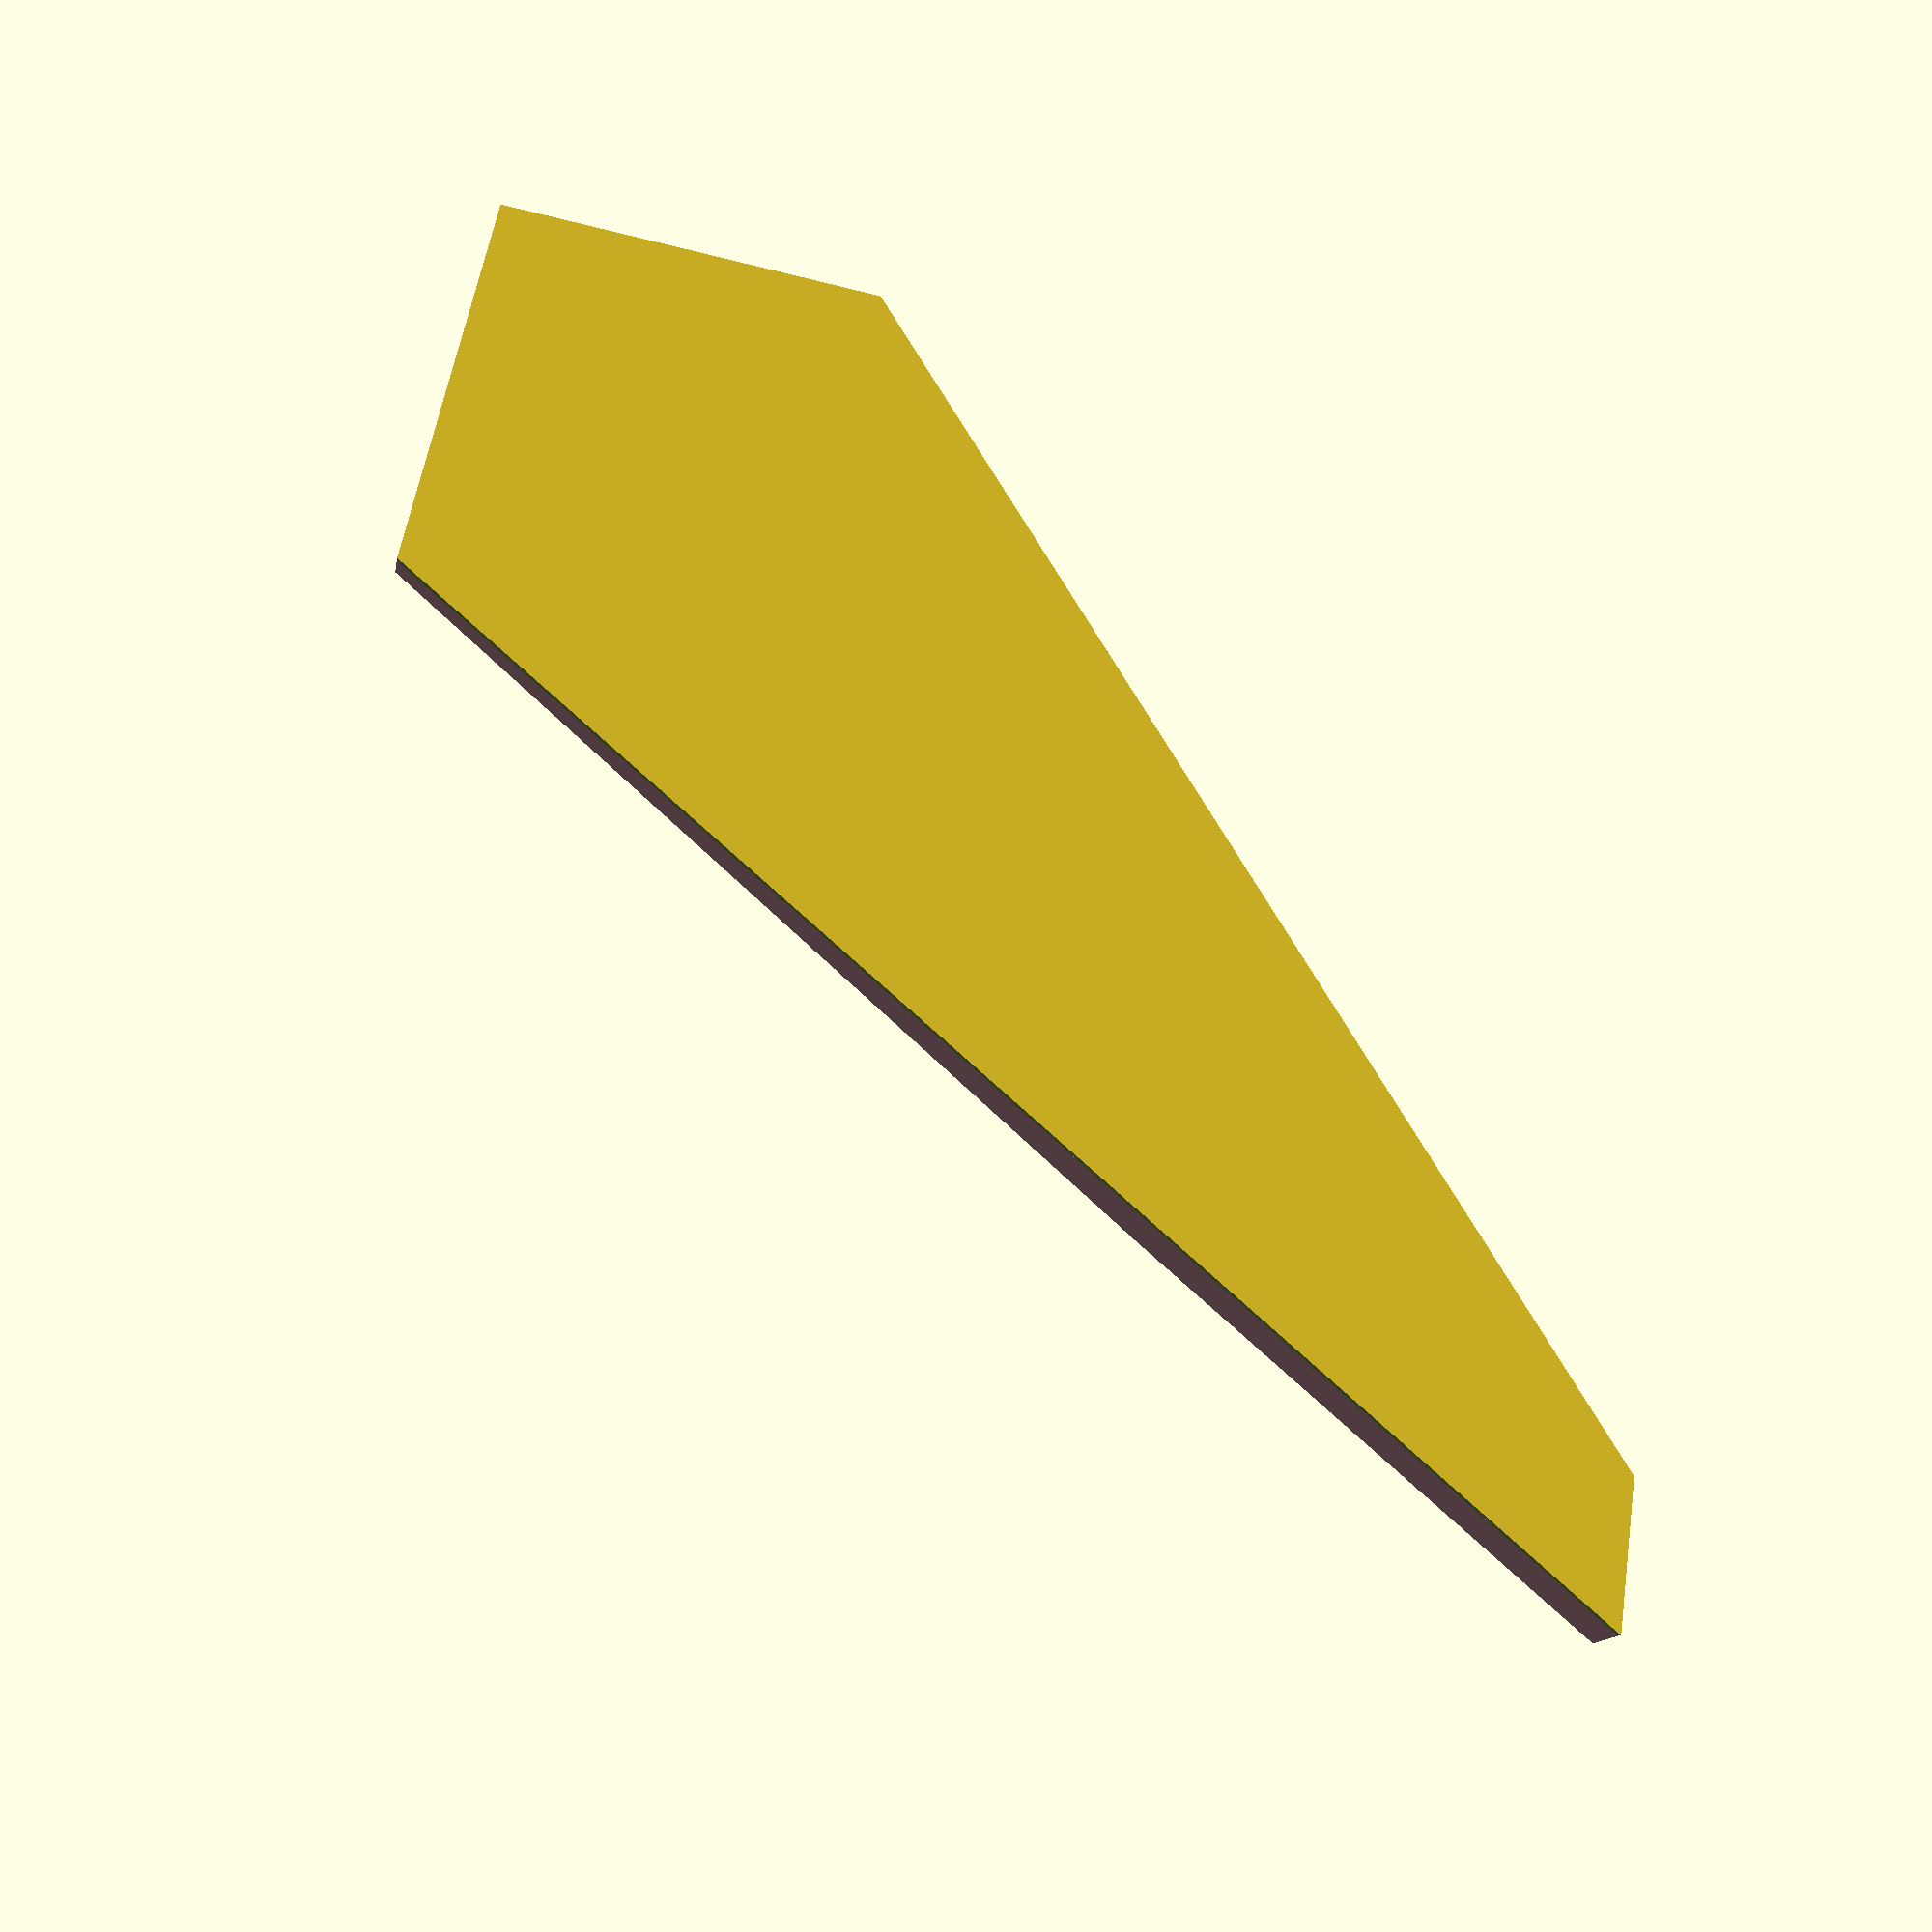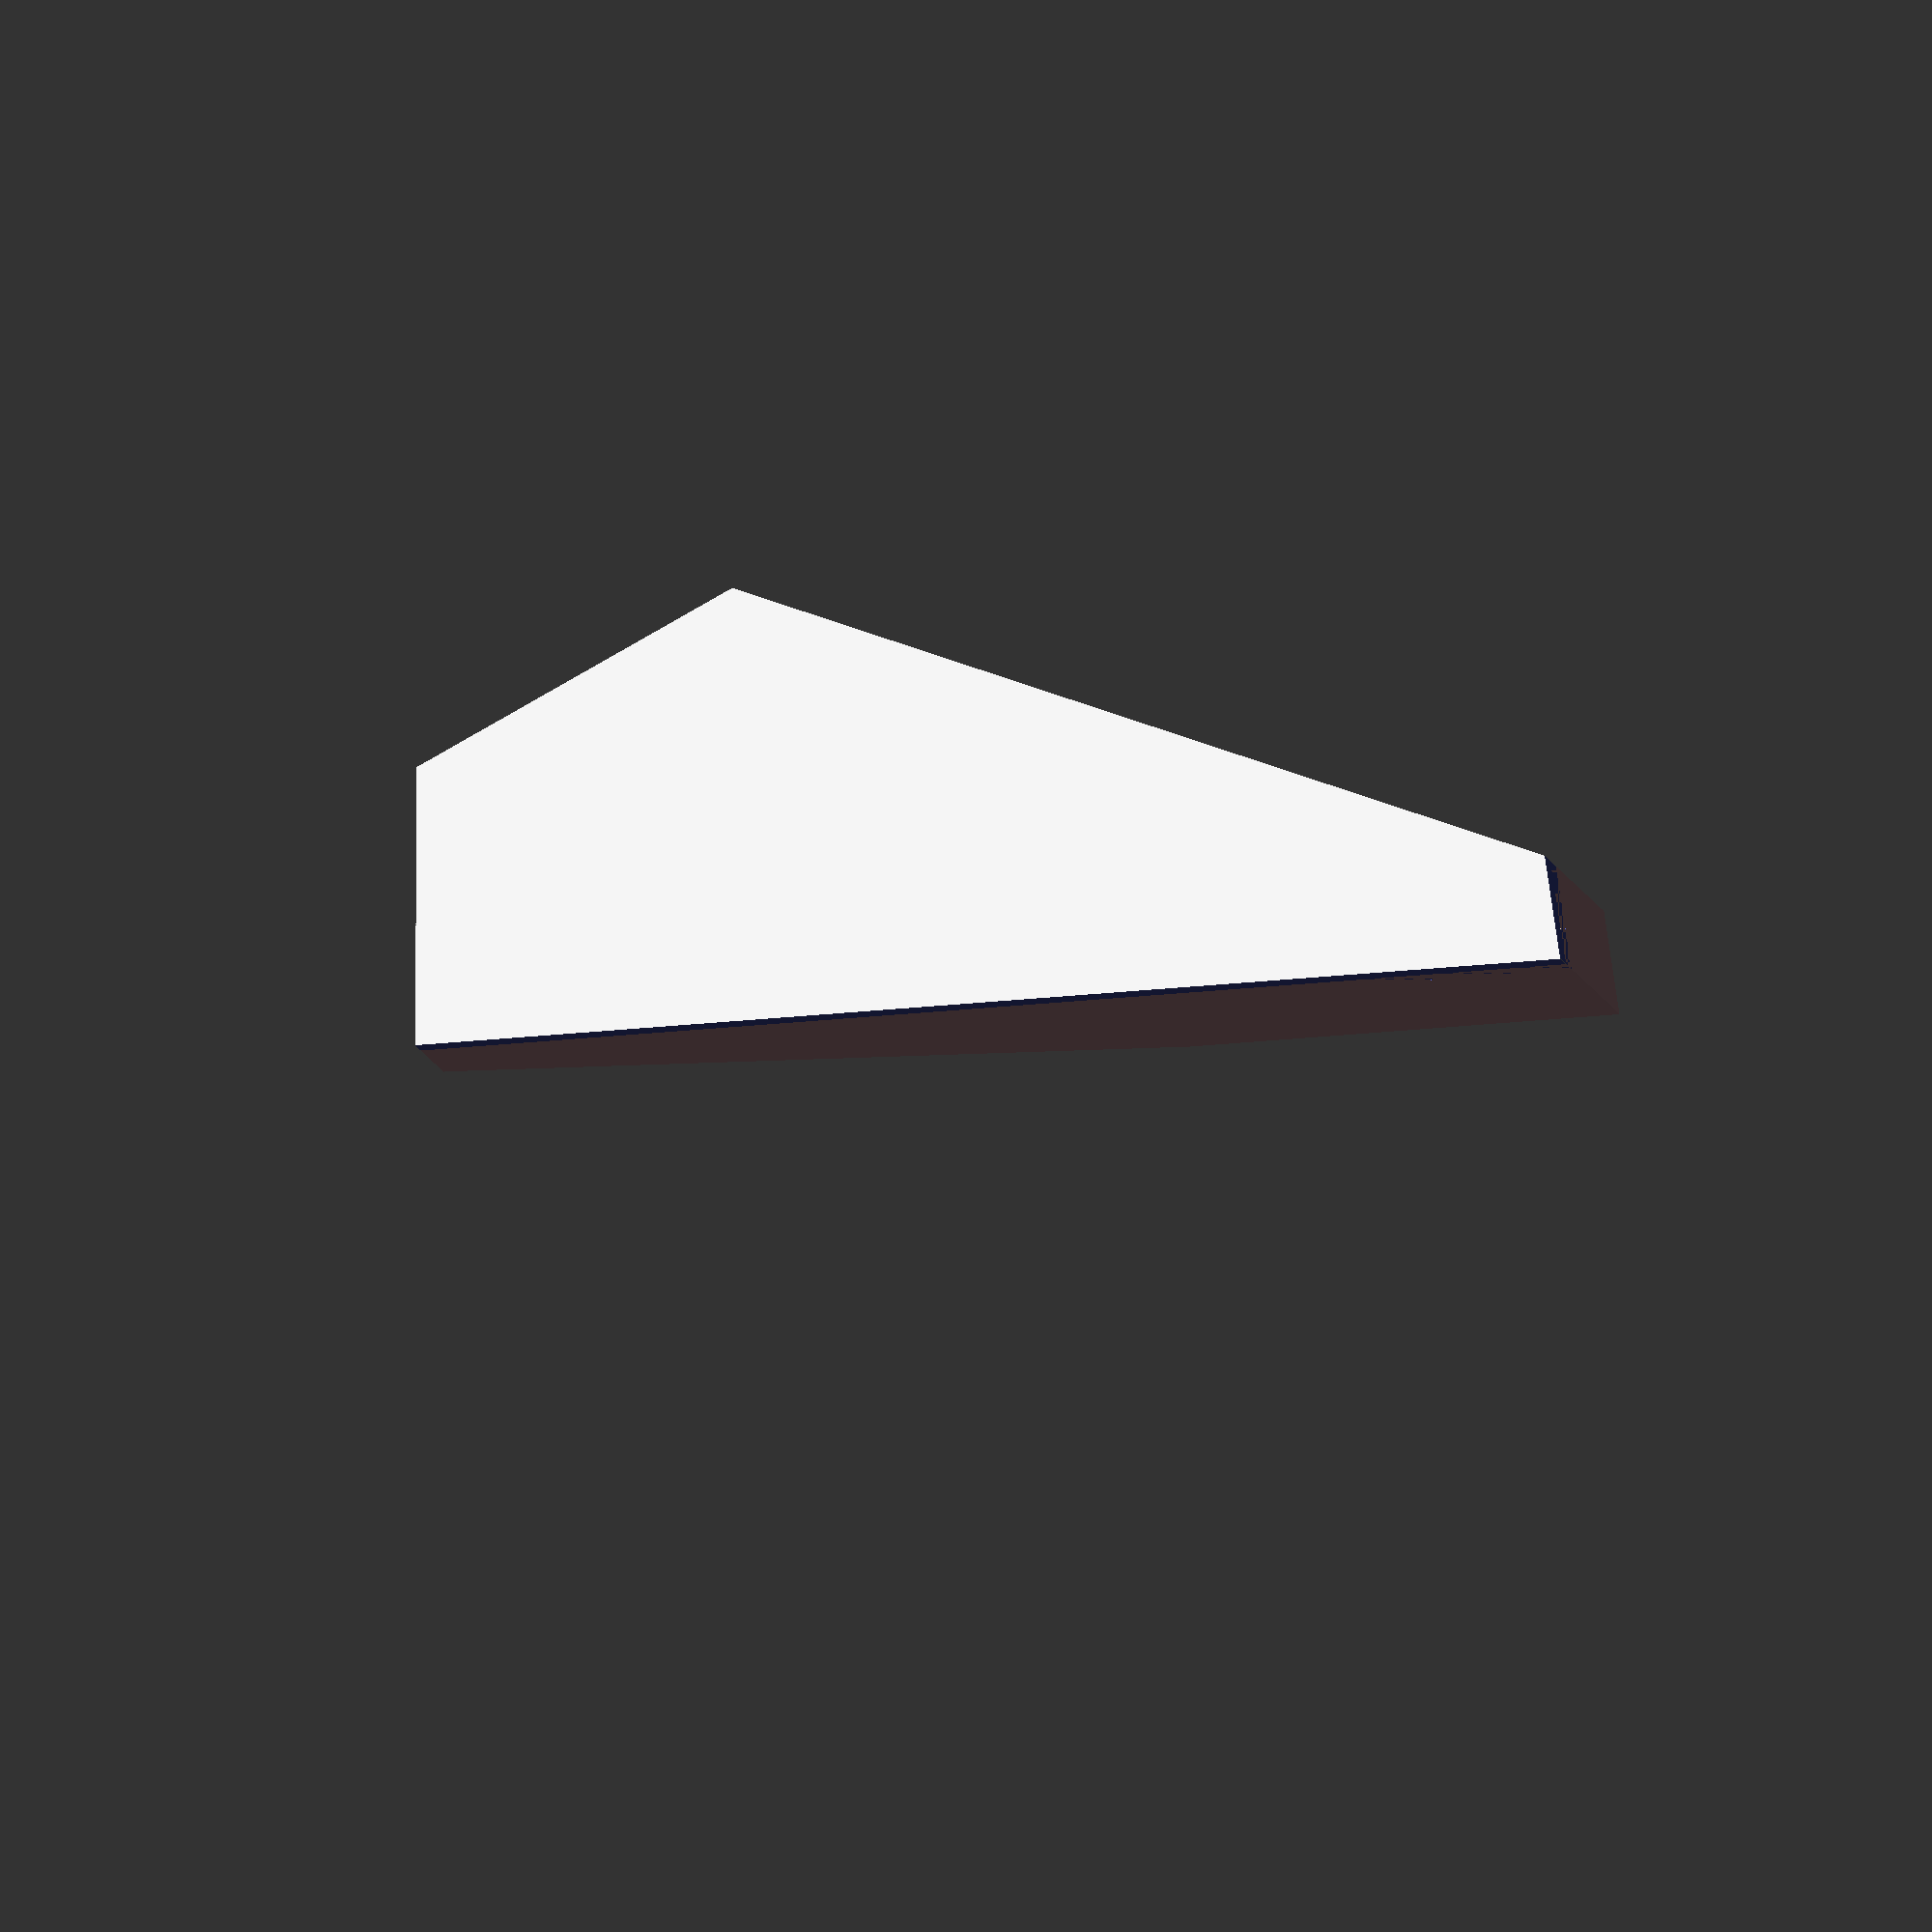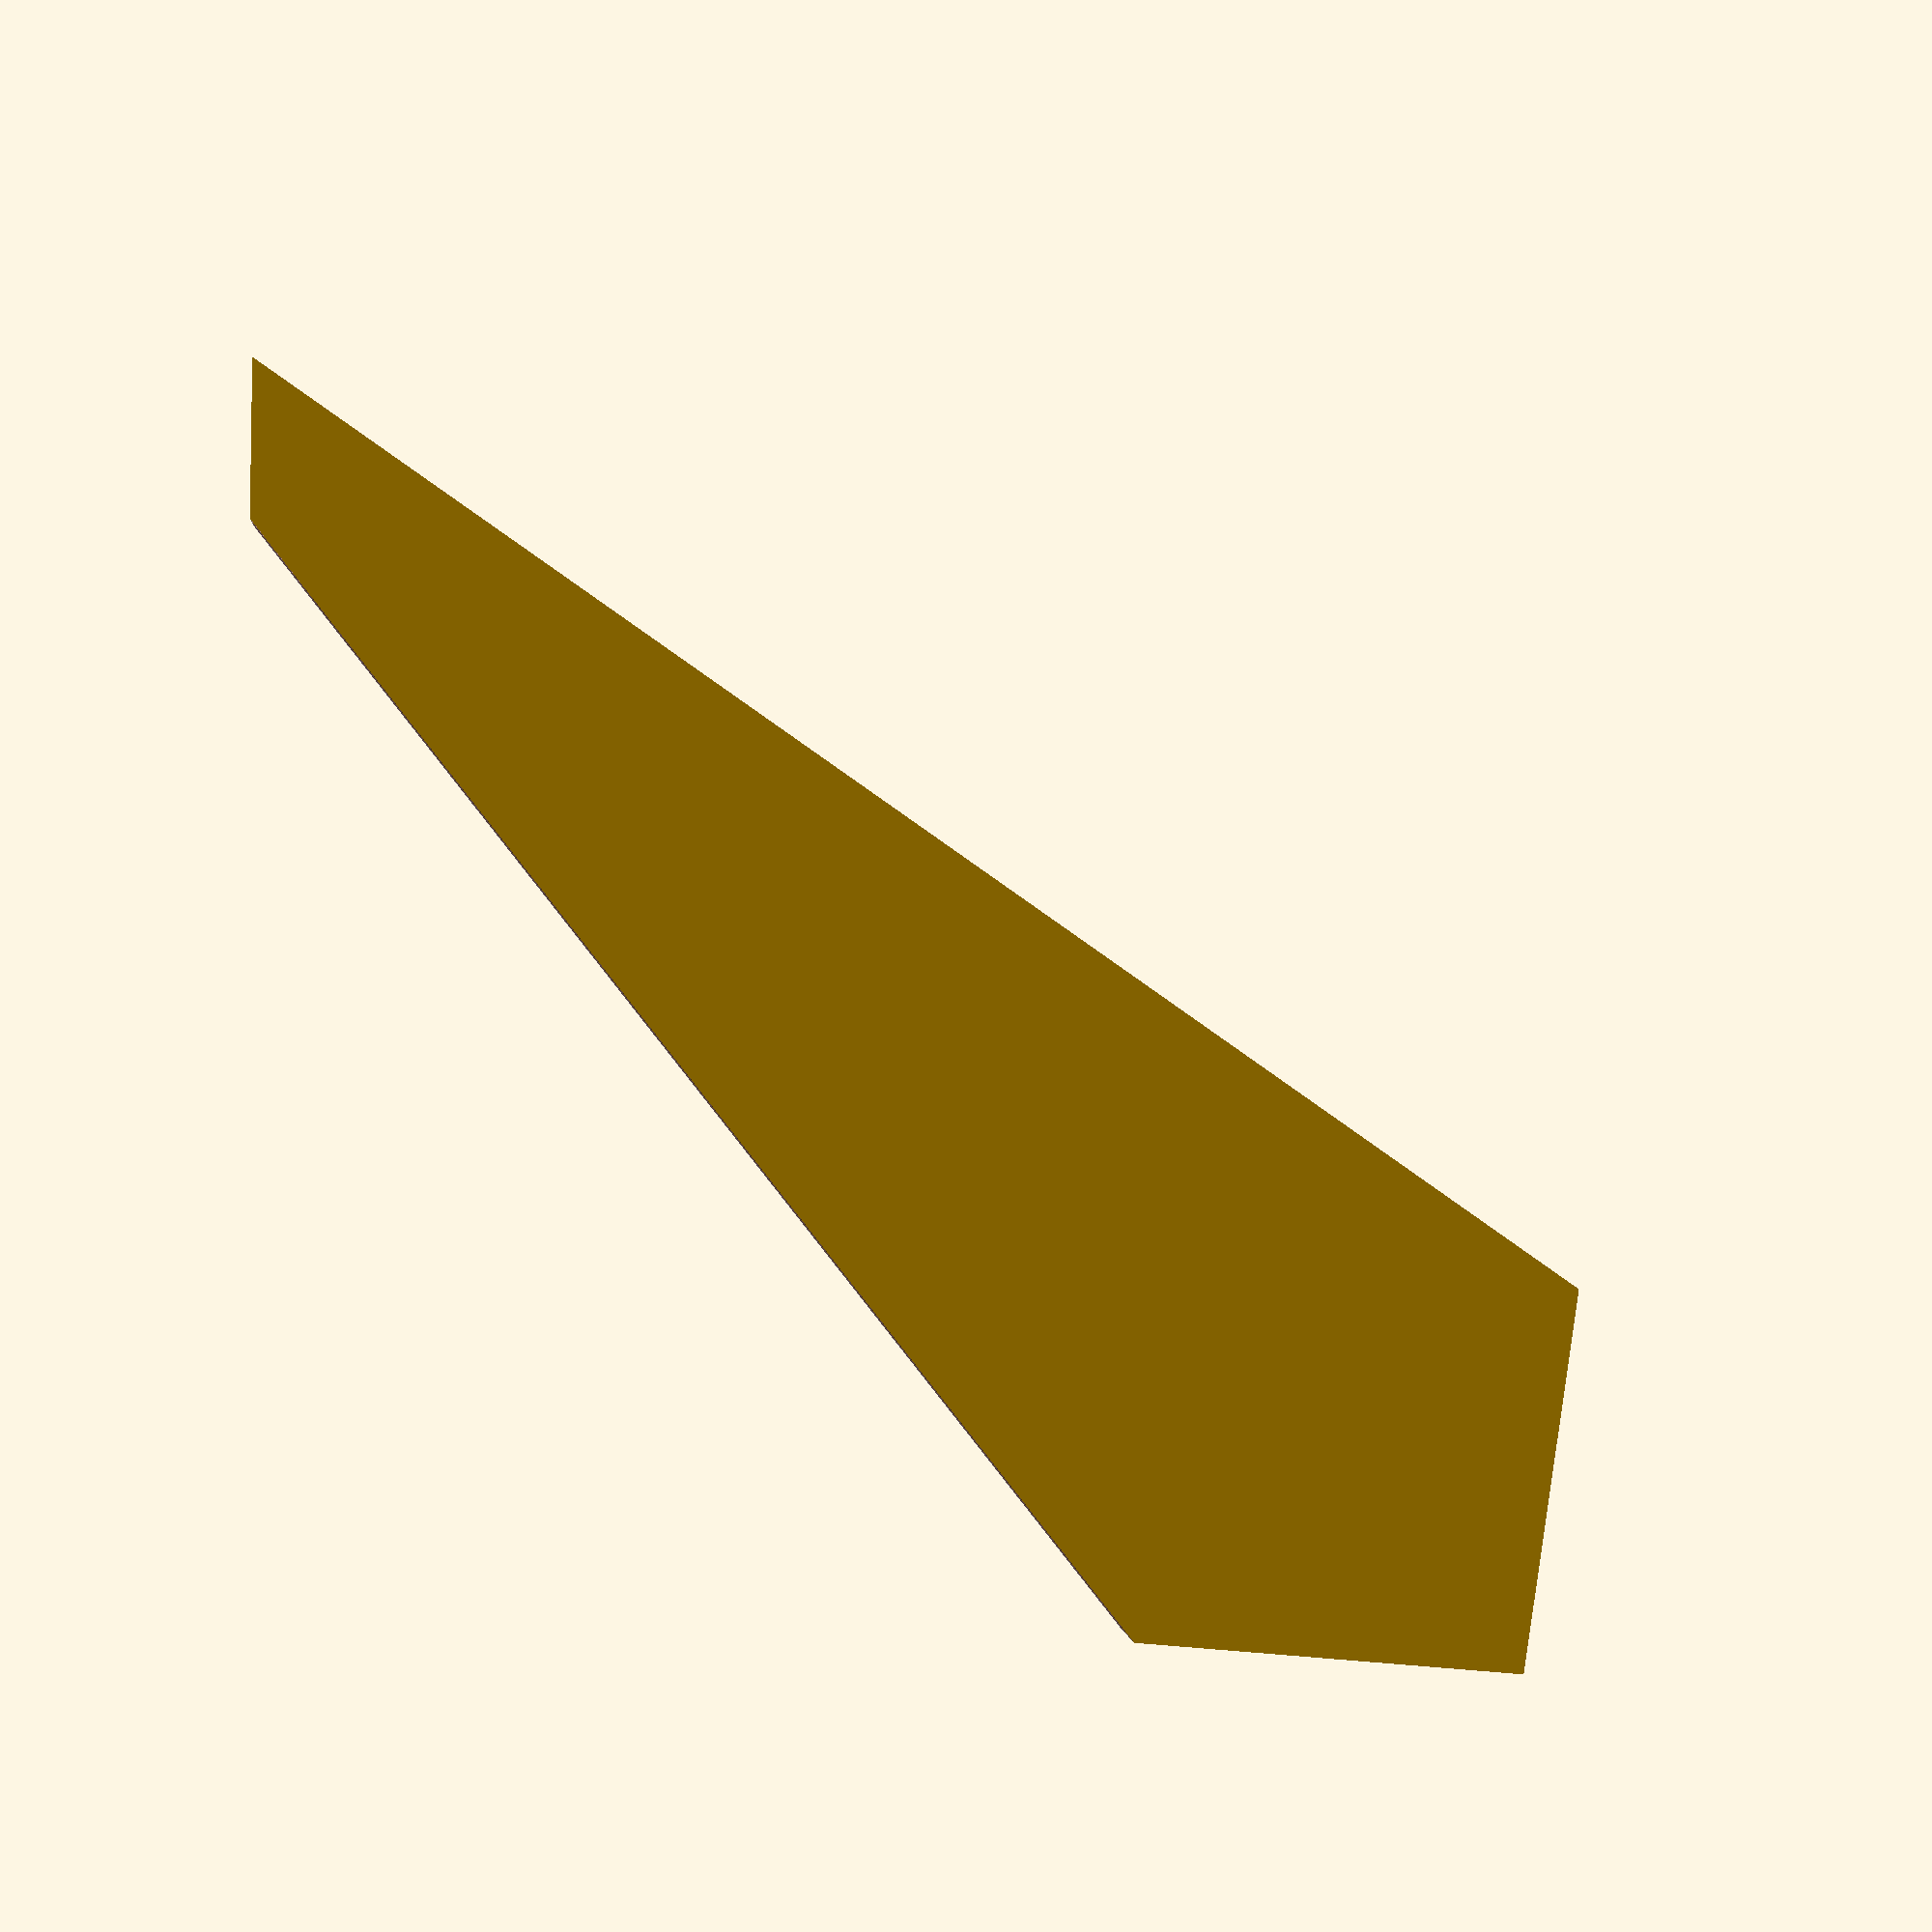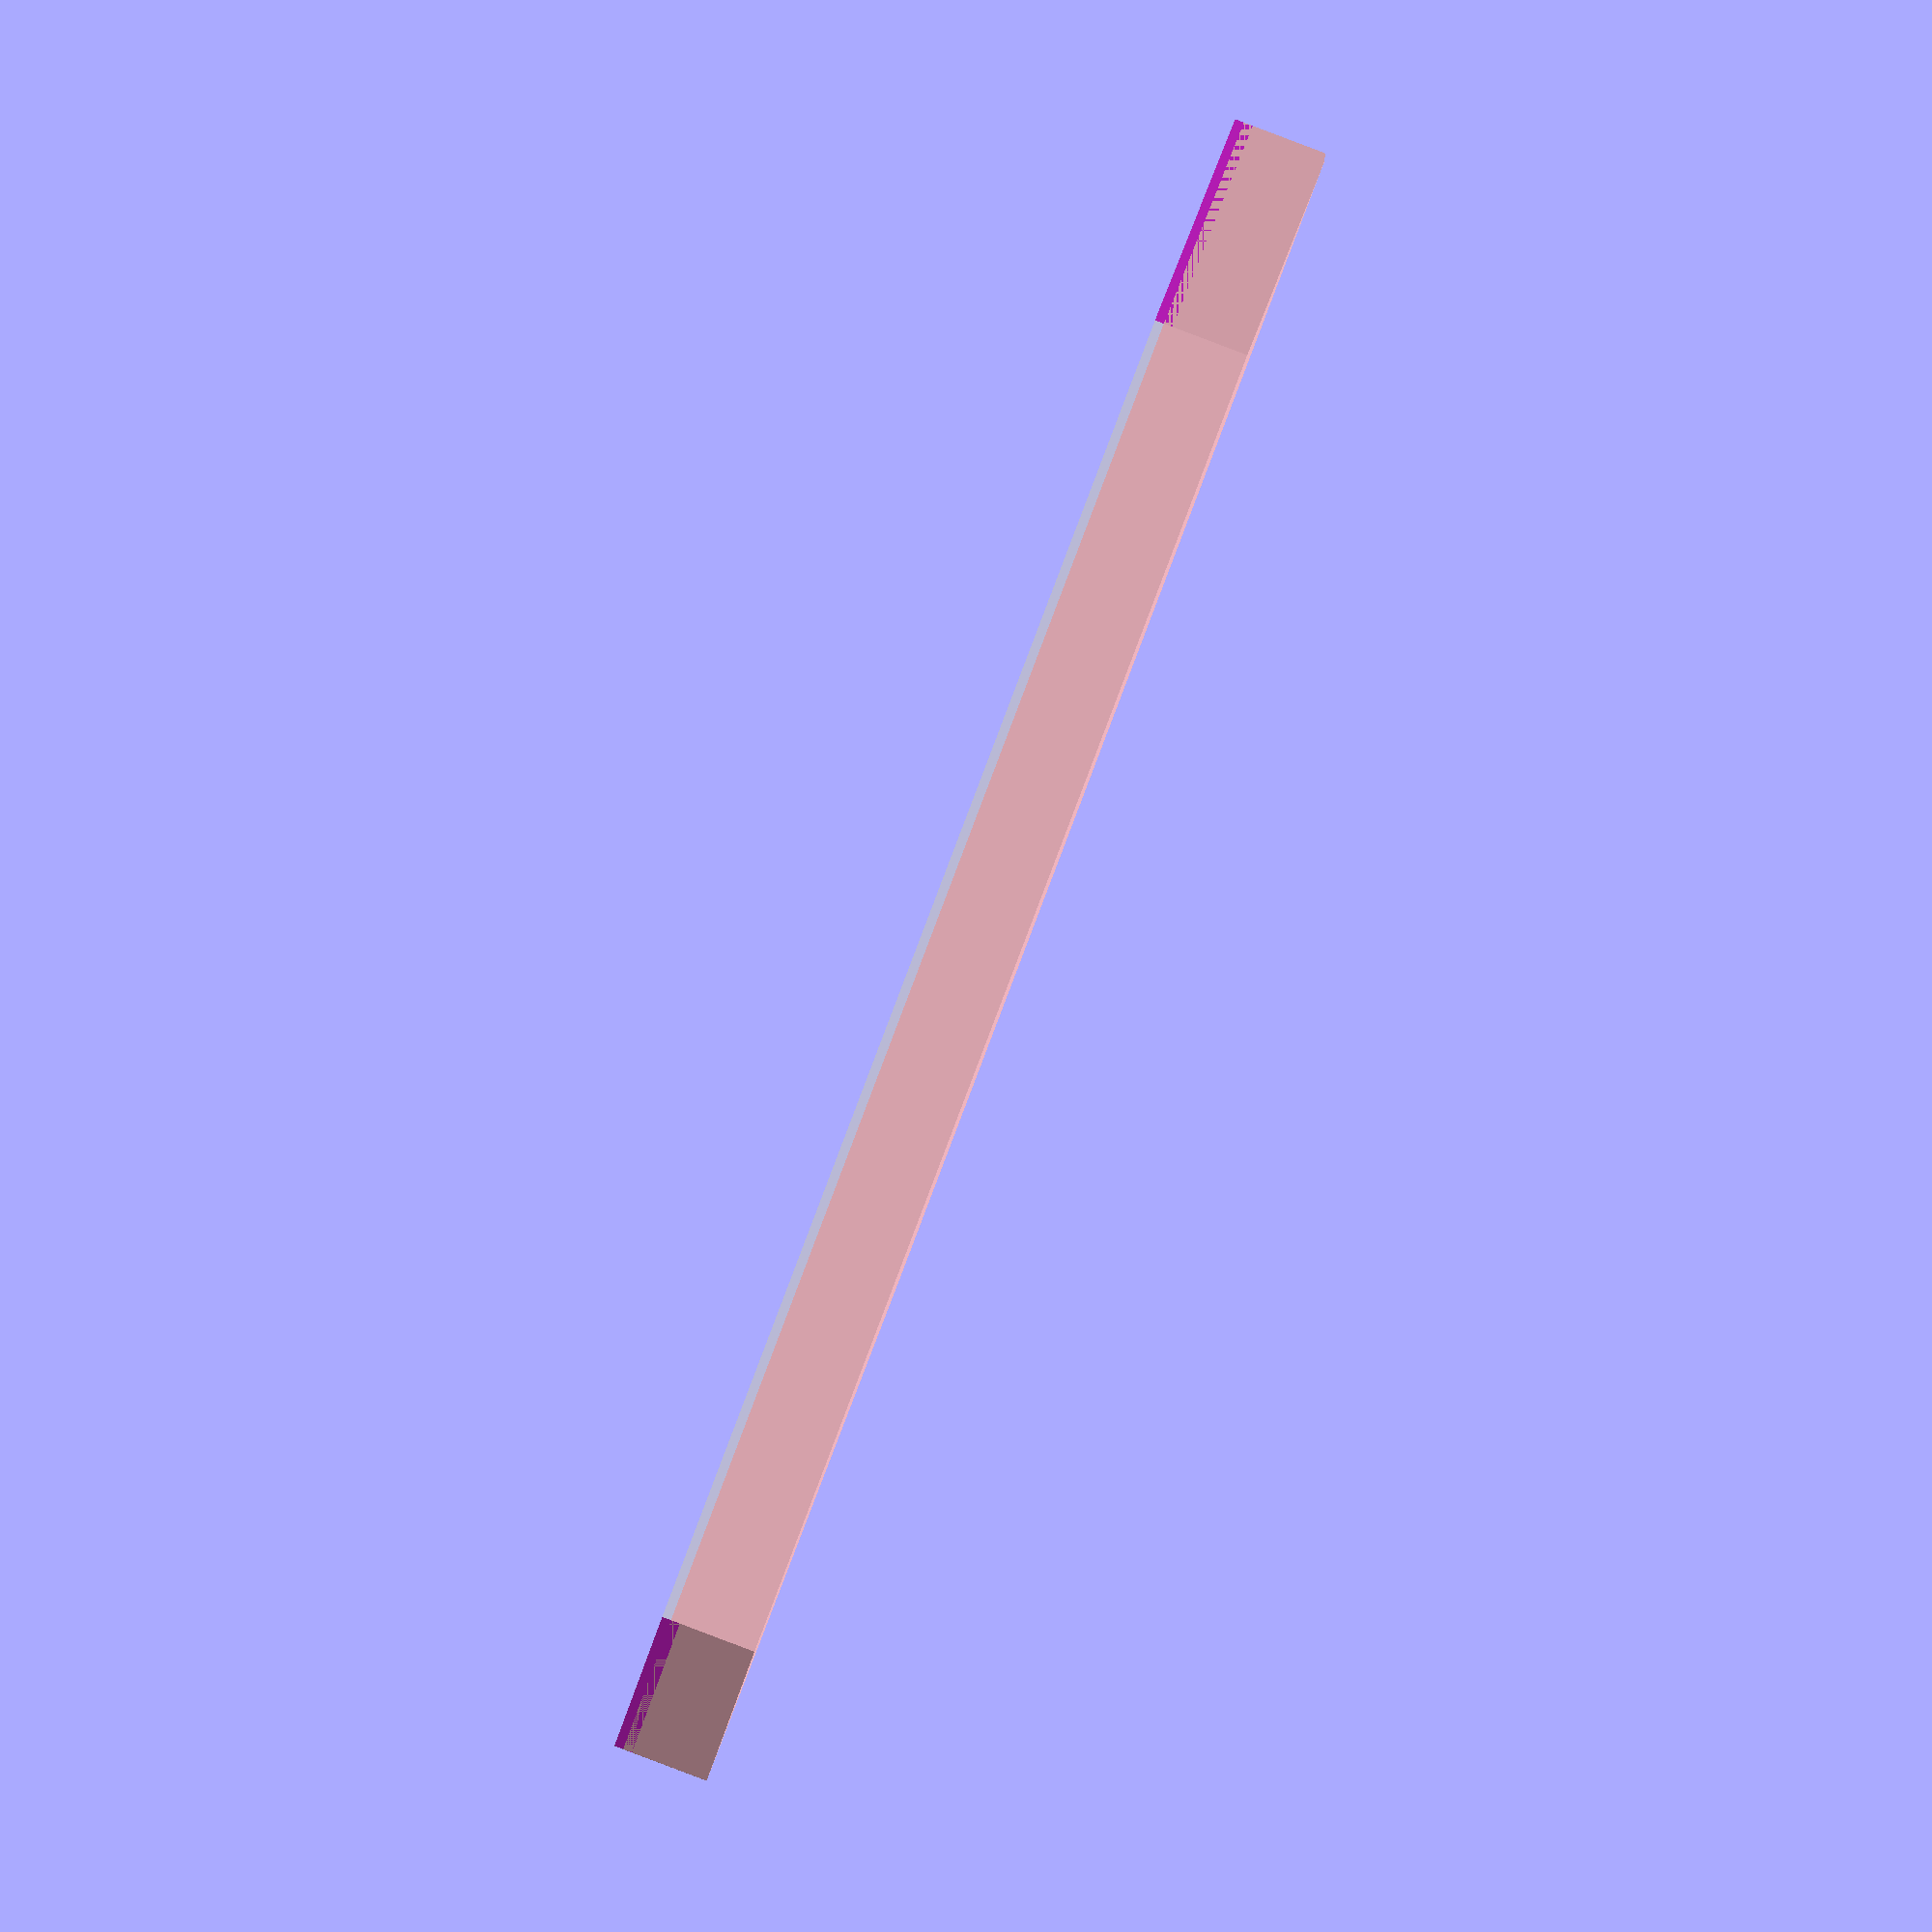
<openscad>
module headstock (){
  difference() {
    translate ([(192-29)-13,0,0]){
     difference () {
         translate ([0,-20,0]) difference () {
             translate ([-192+29,-30.5,-1]) cube([192,61,1]);
             translate ([29,0,-2]) rotate([0,0,43.5]) cube([50,50,3]);
             translate ([29,0,-2]) rotate([0,0,-133.6]) cube([50,50,3]);
         }
        translate ([-192,-55,-2]) rotate ([0,0,-17]) cube([192,61,3]);
     }
    }
  translate ([-13,0,-2]) rotate ([0,0,39]) cube([20,20,3]);
  }
}

module case (){
  difference() {
    translate ([(192-29)-13,0,0]){
     difference () {
         translate ([0,-20,0]) difference () {
             translate ([-192+29,-30.5,0]) cube([192,61,9.5]);
             translate ([29,0,-1]) rotate([0,0,43.5]) cube([50,50,11]);
             translate ([29,0,-1]) rotate([0,0,-133.6]) cube([50,50,11]);
         }
        translate ([-192,-55,-1]) rotate ([0,0,-17]) cube([192,61,11]);
     }
    }
  translate ([-13,0,-1]) rotate ([0,0,39]) cube([20,20,11]);
  translate ([0,-50,+4]) rotate ([10,0,0]) cube([200,50,11]);
  }
}
color("Pink") case();
headstock();
</openscad>
<views>
elev=12.8 azim=302.4 roll=171.3 proj=p view=wireframe
elev=224.6 azim=136.1 roll=323.1 proj=o view=solid
elev=359.8 azim=128.1 roll=174.4 proj=p view=solid
elev=91.9 azim=188.5 roll=249.3 proj=o view=wireframe
</views>
